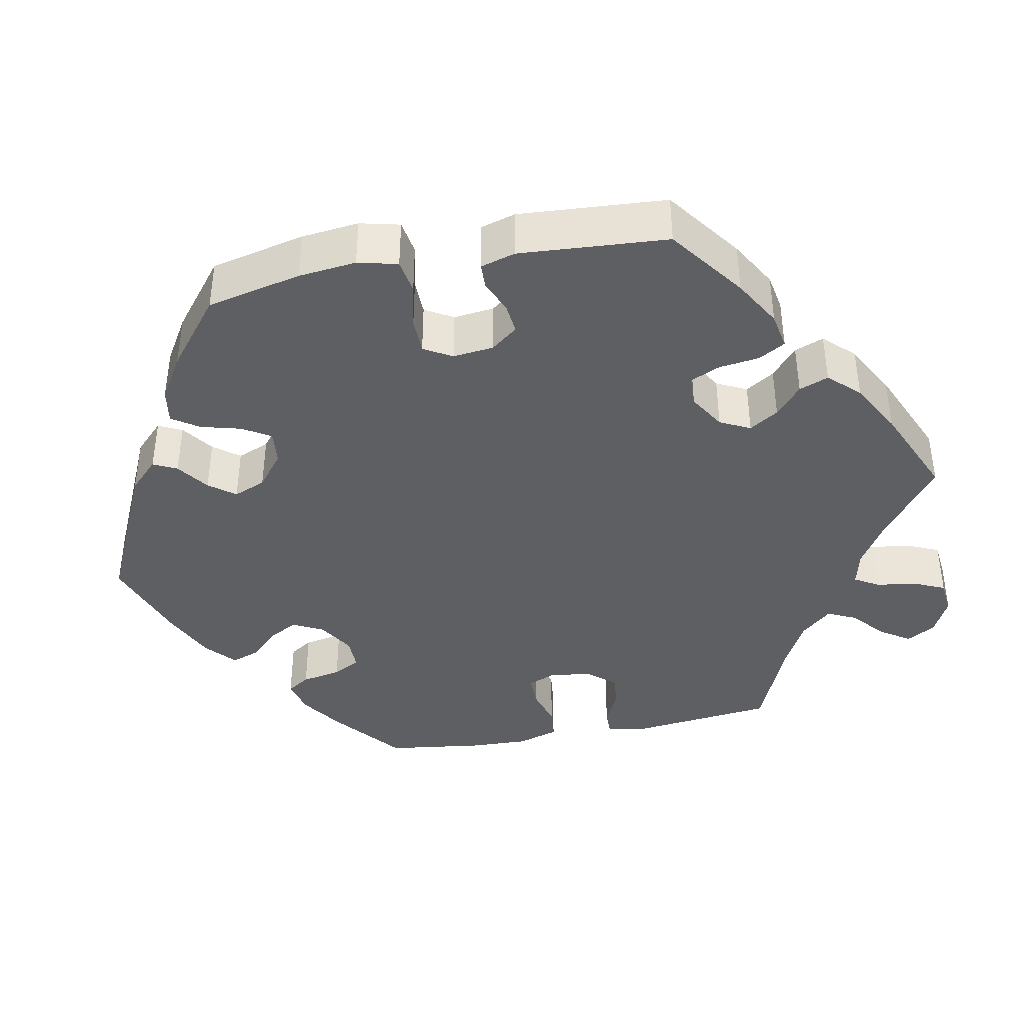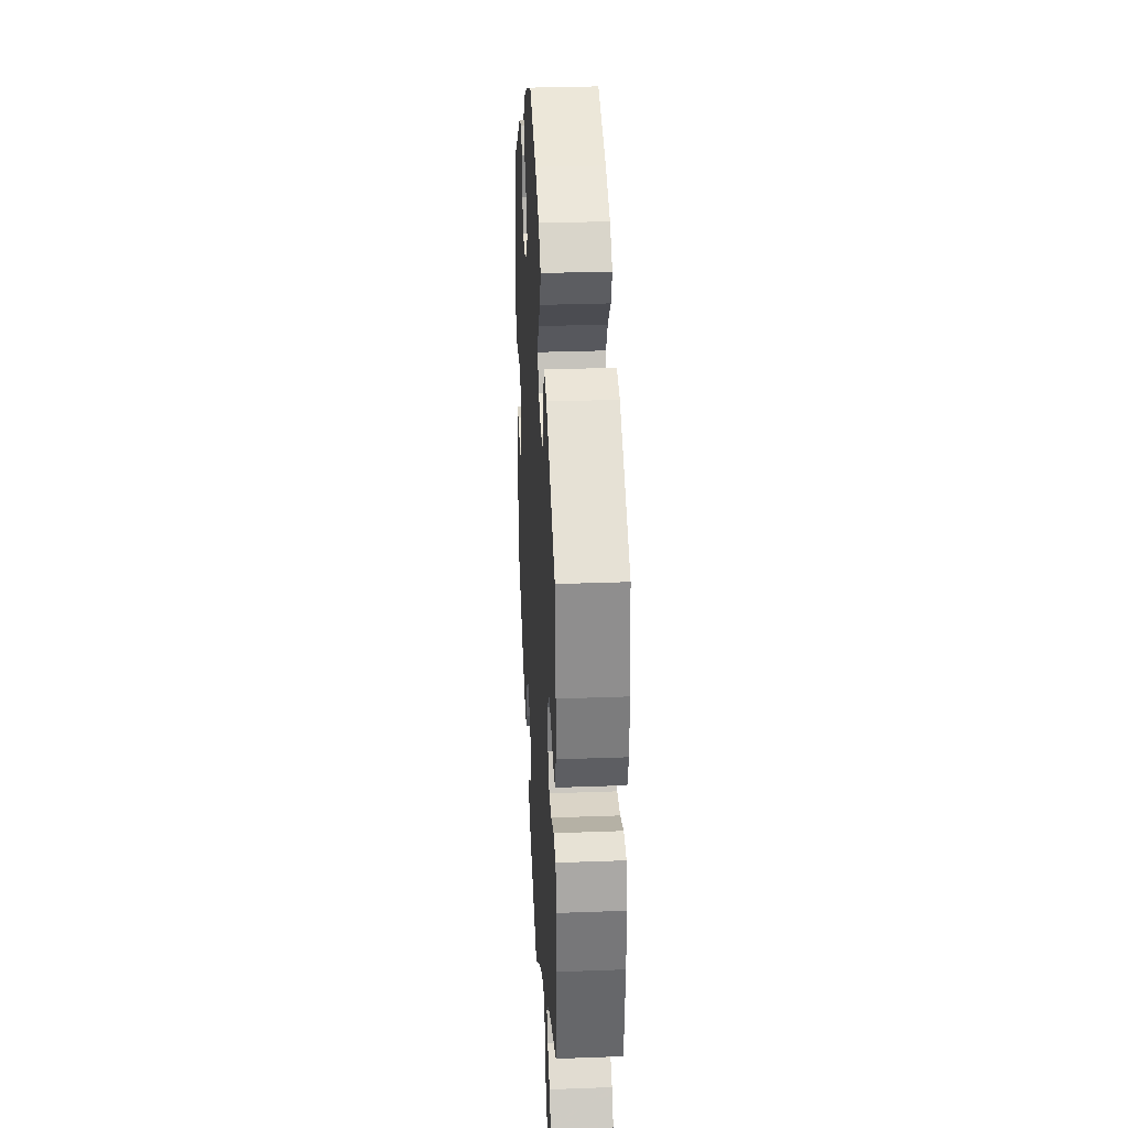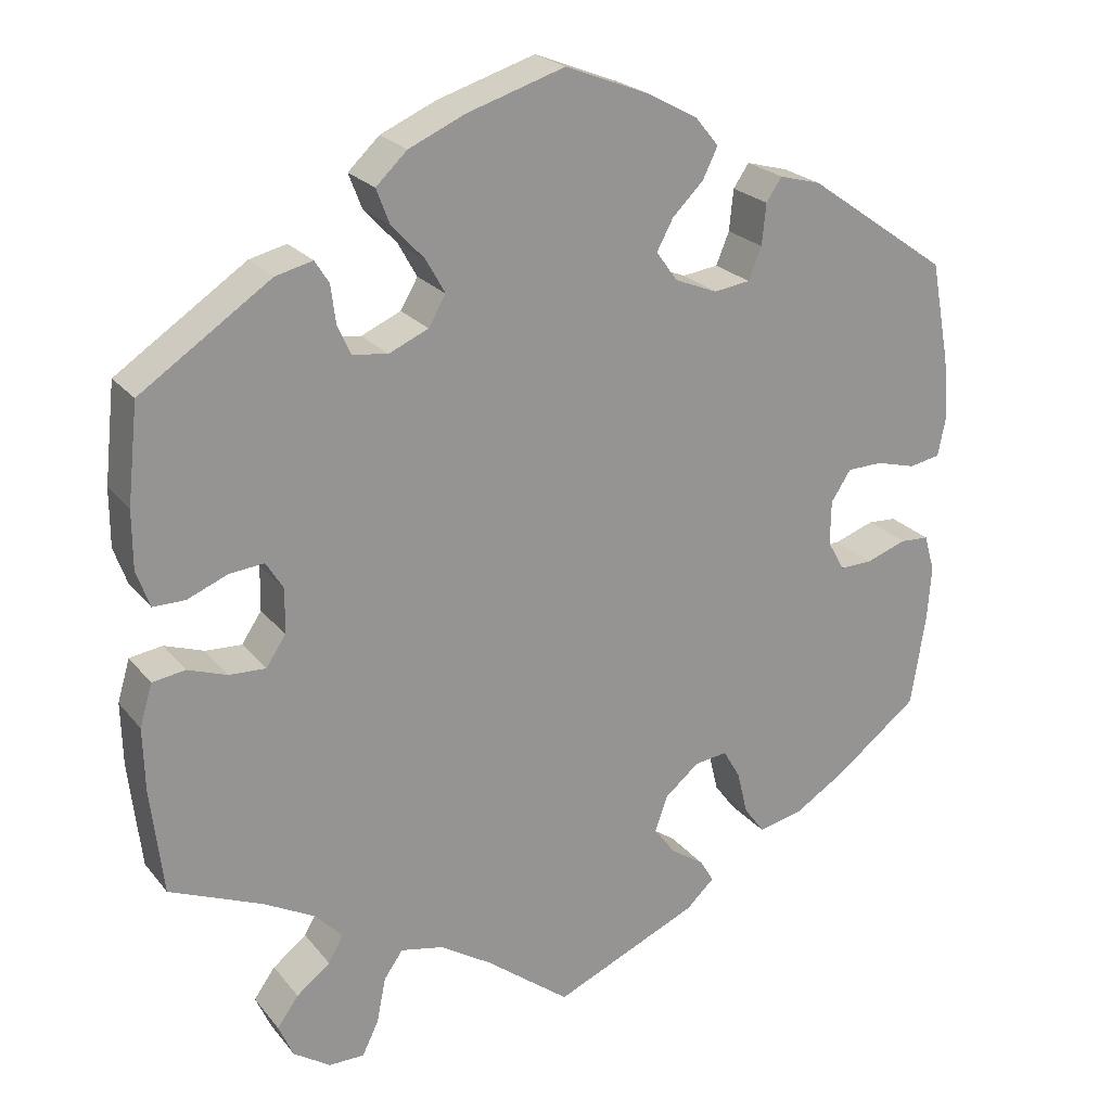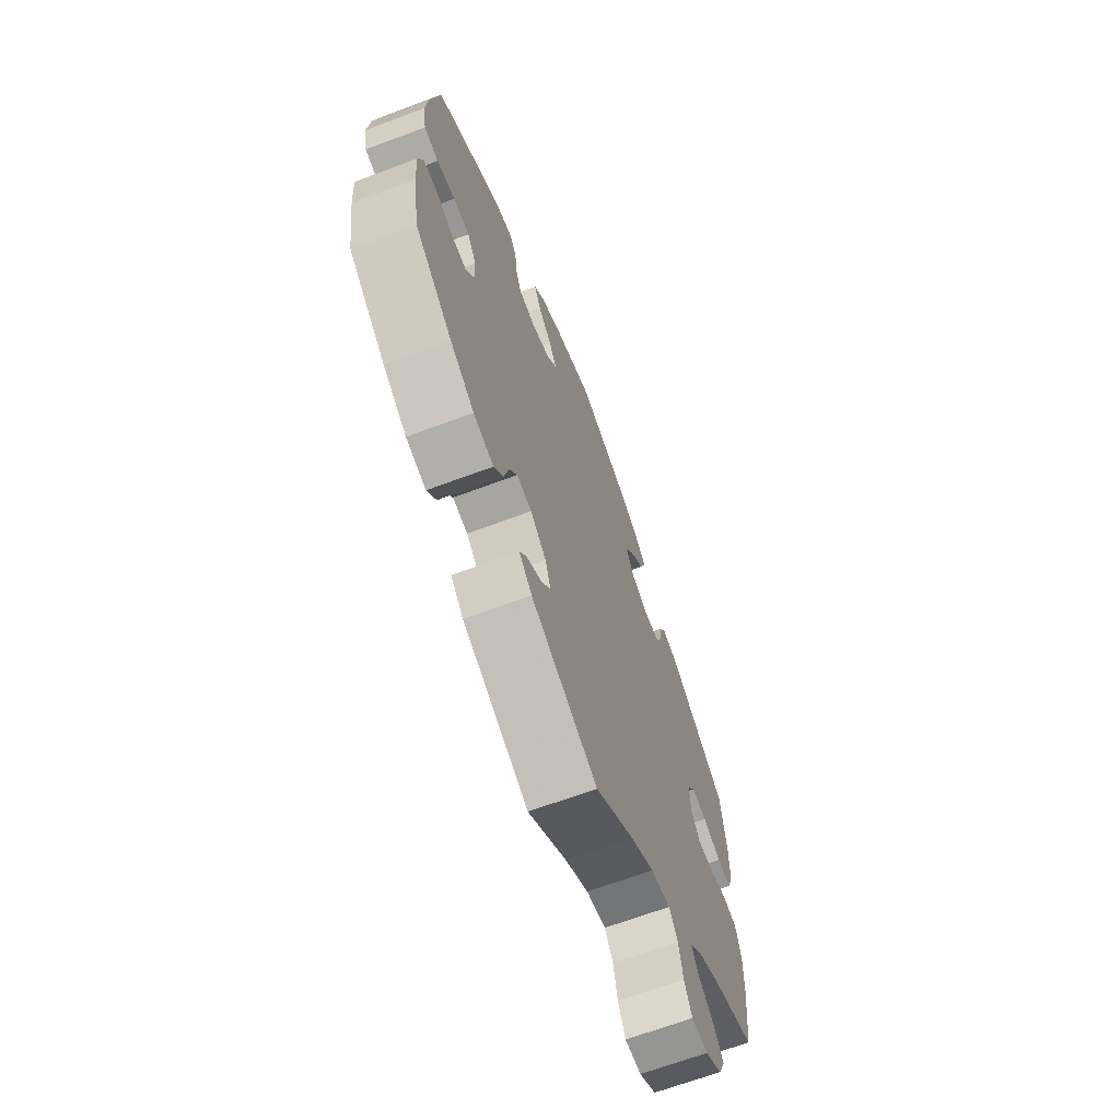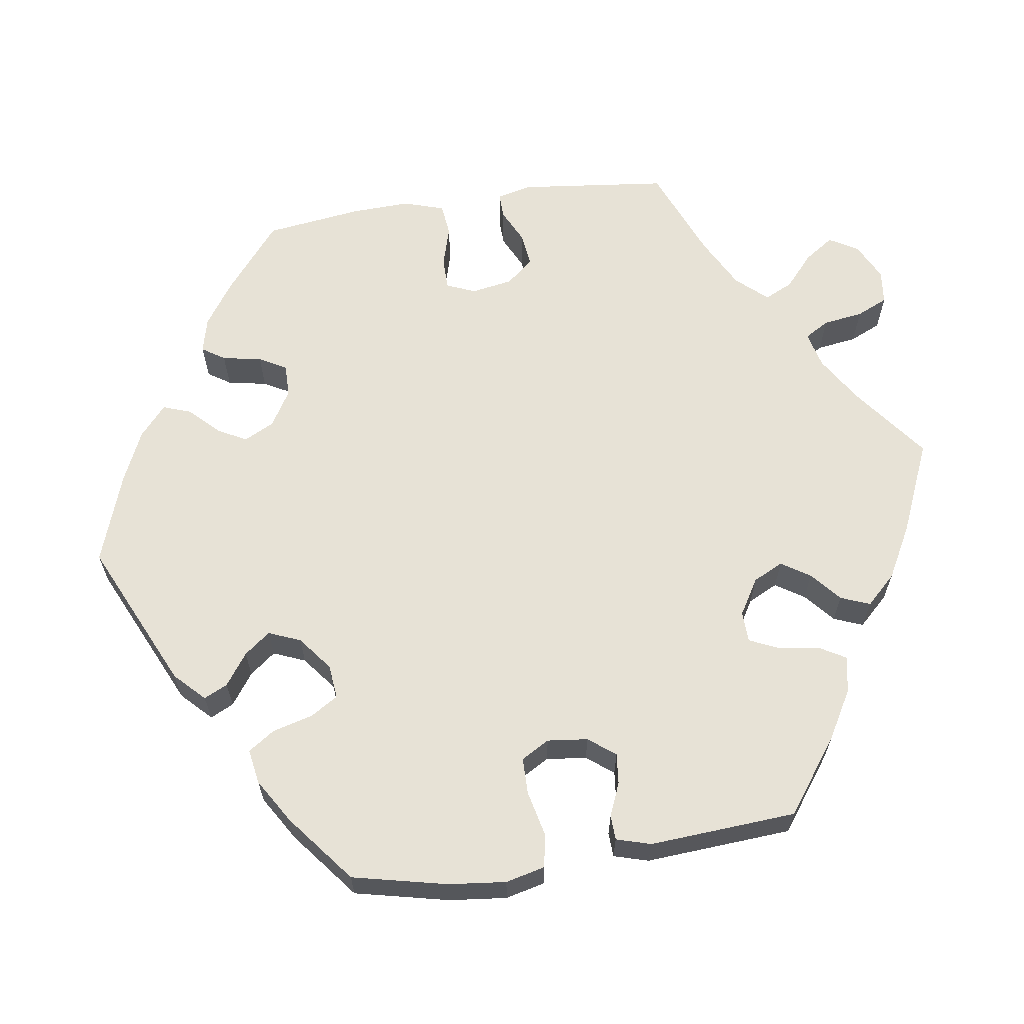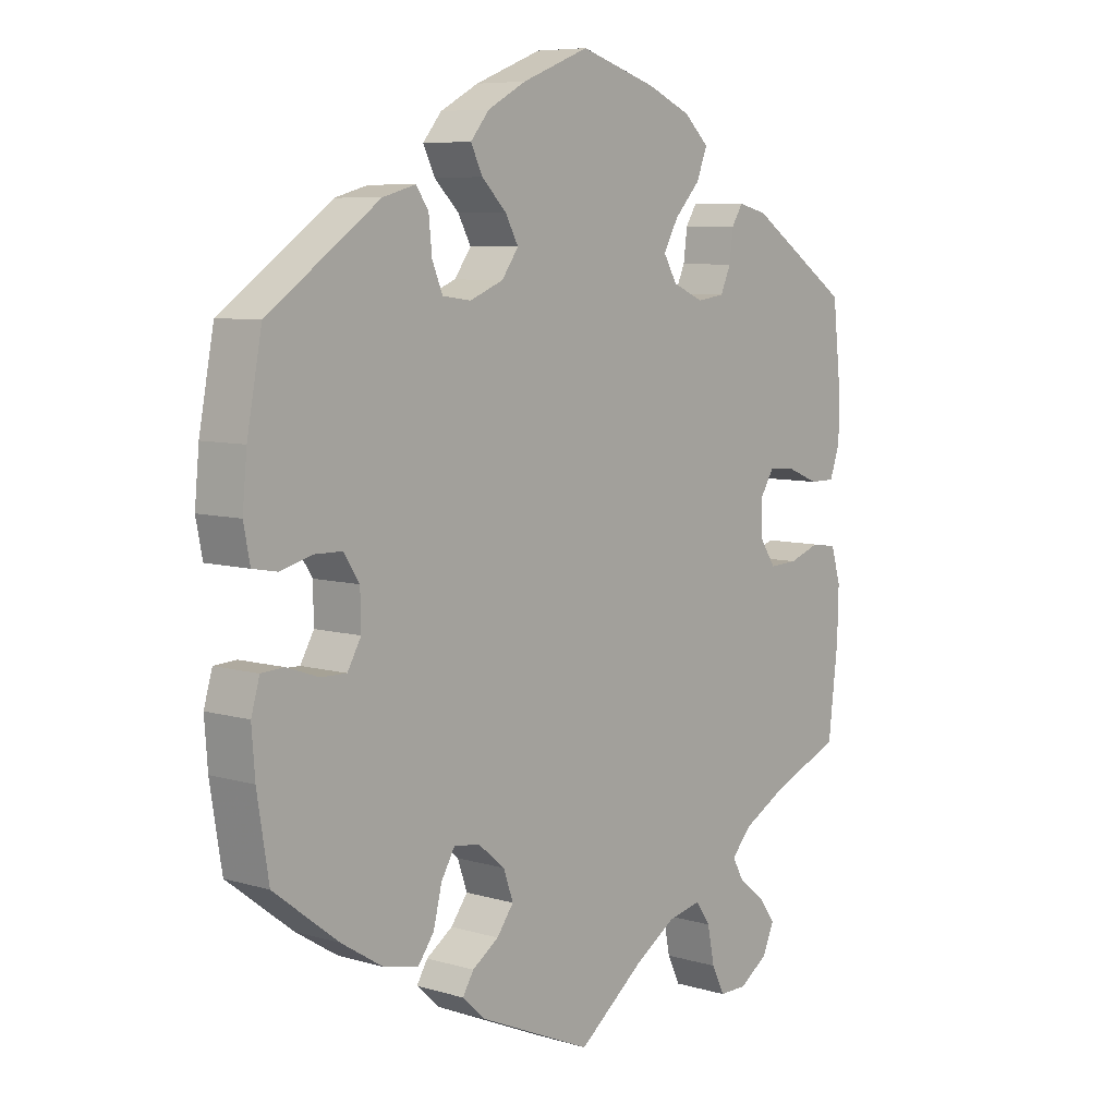
<metadata>
{"format":"obj","ext":"obj","renderer":"f3d","projection":"perspective","resolution":1024,"background":"white","views":[{"elev":-39.9,"azim":41.0,"up":"+Y"},{"elev":31.5,"azim":87.0,"up":"+Z"},{"elev":23.0,"azim":151.6,"up":"+Z"},{"elev":-67.4,"azim":-69.5,"up":"+Z"},{"elev":63.2,"azim":21.5,"up":"+Y"},{"elev":7.3,"azim":-49.8,"up":"+Z"}]}
</metadata>
<code>
v 0.513 0.07 0.17
v 0.513 0.07 0.1
v 0.497 0.07 0.055
v 0.458 0.07 0.055
v 0.409 0.07 0.075
v 0.367 0.07 0.079
v 0.346 0.07 0.045
v 0.347 0.07 -0.009
v 0.371 0.07 -0.045
v 0.415 0.07 -0.043
v 0.463 0.07 -0.026
v 0.503 0.07 -0.032
v 0.518 0.07 -0.083
v 0.516 0.07 -0.16
v 0.501 0.07 -0.289
v 0.389 0.07 -0.336
v 0.326 0.07 -0.37
v 0.293 0.07 -0.405
v 0.311 0.07 -0.437
v 0.352 0.07 -0.469
v 0.378 0.07 -0.505
v 0.36 0.07 -0.546
v 0.315 0.07 -0.576
v 0.272 0.07 -0.576
v 0.252 0.07 -0.535
v 0.241 0.07 -0.48
v 0.218 0.07 -0.447
v 0.166 0.07 -0.458
v 0.103 0.07 -0.498
v 0 0.07 -0.578
v -0.177 0.07 -0.501
v -0.211 0.07 -0.469
v -0.194 0.07 -0.441
v -0.153 0.07 -0.413
v -0.127 0.07 -0.378
v -0.142 0.07 -0.335
v -0.184 0.07 -0.3
v -0.224 0.07 -0.295
v -0.245 0.07 -0.331
v -0.258 0.07 -0.384
v -0.283 0.07 -0.418
v -0.337 0.07 -0.406
v -0.401 0.07 -0.366
v -0.501 0.07 -0.289
v -0.519 0.07 -0.177
v -0.524 0.07 -0.11
v -0.511 0.07 -0.065
v -0.476 0.07 -0.063
v -0.427 0.07 -0.08
v -0.387 0.07 -0.081
v -0.366 0.07 -0.044
v -0.367 0.07 0.01
v -0.391 0.07 0.047
v -0.434 0.07 0.048
v -0.483 0.07 0.035
v -0.521 0.07 0.042
v -0.531 0.07 0.093
v -0.524 0.07 0.166
v -0.501 0.07 0.288
v -0.329 0.07 0.409
v -0.278 0.07 0.423
v -0.259 0.07 0.395
v -0.254 0.07 0.345
v -0.238 0.07 0.306
v -0.194 0.07 0.3
v -0.142 0.07 0.321
v -0.116 0.07 0.357
v -0.136 0.07 0.394
v -0.174 0.07 0.432
v -0.192 0.07 0.469
v -0.163 0.07 0.504
v -0.104 0.07 0.536
v 0 0.07 0.577
v 0.119 0.07 0.54
v 0.187 0.07 0.51
v 0.225 0.07 0.474
v 0.209 0.07 0.432
v 0.169 0.07 0.389
v 0.146 0.07 0.348
v 0.167 0.07 0.312
v 0.215 0.07 0.291
v 0.258 0.07 0.297
v 0.274 0.07 0.333
v 0.28 0.07 0.379
v 0.297 0.07 0.406
v 0.342 0.07 0.395
v 0.5 0.07 0.289
v 0.513 0 0.17
v 0.513 0 0.1
v 0.497 0 0.055
v 0.458 0 0.055
v 0.409 0 0.075
v 0.367 0 0.079
v 0.346 0 0.045
v 0.347 0 -0.009
v 0.371 0 -0.045
v 0.415 0 -0.043
v 0.463 0 -0.026
v 0.503 0 -0.032
v 0.518 0 -0.083
v 0.516 0 -0.16
v 0.501 0 -0.289
v 0.389 0 -0.336
v 0.326 0 -0.37
v 0.293 0 -0.405
v 0.311 0 -0.437
v 0.352 0 -0.469
v 0.378 0 -0.505
v 0.36 0 -0.546
v 0.315 0 -0.576
v 0.272 0 -0.576
v 0.252 0 -0.535
v 0.241 0 -0.48
v 0.218 0 -0.447
v 0.166 0 -0.458
v 0.103 0 -0.498
v 0 0 -0.578
v -0.177 0 -0.501
v -0.211 0 -0.469
v -0.194 0 -0.441
v -0.153 0 -0.413
v -0.127 0 -0.378
v -0.142 0 -0.335
v -0.184 0 -0.3
v -0.224 0 -0.295
v -0.245 0 -0.331
v -0.258 0 -0.384
v -0.283 0 -0.418
v -0.337 0 -0.406
v -0.401 0 -0.366
v -0.501 0 -0.289
v -0.519 0 -0.177
v -0.524 0 -0.11
v -0.511 0 -0.065
v -0.476 0 -0.063
v -0.427 0 -0.08
v -0.387 0 -0.081
v -0.366 0 -0.044
v -0.367 0 0.01
v -0.391 0 0.047
v -0.434 0 0.048
v -0.483 0 0.035
v -0.521 0 0.042
v -0.531 0 0.093
v -0.524 0 0.166
v -0.501 0 0.288
v -0.329 0 0.409
v -0.278 0 0.423
v -0.259 0 0.395
v -0.254 0 0.345
v -0.238 0 0.306
v -0.194 0 0.3
v -0.142 0 0.321
v -0.116 0 0.357
v -0.136 0 0.394
v -0.174 0 0.432
v -0.192 0 0.469
v -0.163 0 0.504
v -0.104 0 0.536
v 0 0 0.577
v 0.119 0 0.54
v 0.187 0 0.51
v 0.225 0 0.474
v 0.209 0 0.432
v 0.169 0 0.389
v 0.146 0 0.348
v 0.167 0 0.312
v 0.215 0 0.291
v 0.258 0 0.297
v 0.274 0 0.333
v 0.28 0 0.379
v 0.297 0 0.406
v 0.342 0 0.395
v 0.5 0 0.289
f 83 84 85 86
f 82 83 86 87
f 81 82 87 1
f 75 76 77 78
f 75 78 79
f 74 75 79
f 73 74 79
f 72 73 79 80
f 68 69 70 71
f 67 68 71 72
f 60 61 62 63
f 60 63 64
f 59 60 64
f 58 59 64 65
f 54 55 56 57
f 53 54 57 58
f 46 47 48 49
f 46 49 50
f 45 46 50
f 44 45 50
f 43 44 50 51
f 39 40 41 42
f 38 39 42 43
f 31 32 33 34
f 29 30 31 34
f 28 29 34 35
f 27 28 35 36
f 23 24 25 26
f 23 26 27
f 22 23 27
f 19 20 21 22
f 18 19 22 27
f 17 18 27 36
f 13 14 15 16
f 10 11 12 13
f 9 10 13 16
f 8 9 16 17
f 2 3 4 5
f 81 1 2 5
f 80 81 5 6
f 67 72 80 6
f 53 58 65 66
f 52 53 66
f 51 52 66
f 38 43 51 66
f 37 38 66 67
f 7 8 17 36
f 36 37 67
f 6 7 36 67
f 173 172 171 170
f 174 173 170 169
f 88 174 169 168
f 165 164 163 162
f 166 165 162
f 166 162 161
f 166 161 160
f 167 166 160 159
f 158 157 156 155
f 159 158 155 154
f 150 149 148 147
f 151 150 147
f 151 147 146
f 152 151 146 145
f 144 143 142 141
f 145 144 141 140
f 136 135 134 133
f 137 136 133
f 137 133 132
f 137 132 131
f 138 137 131 130
f 129 128 127 126
f 130 129 126 125
f 121 120 119 118
f 121 118 117 116
f 122 121 116 115
f 123 122 115 114
f 113 112 111 110
f 114 113 110
f 114 110 109
f 109 108 107 106
f 114 109 106 105
f 123 114 105 104
f 103 102 101 100
f 100 99 98 97
f 103 100 97 96
f 104 103 96 95
f 92 91 90 89
f 92 89 88 168
f 93 92 168 167
f 93 167 159 154
f 153 152 145 140
f 153 140 139
f 153 139 138
f 153 138 130 125
f 154 153 125 124
f 123 104 95 94
f 154 124 123
f 154 123 94 93
f 1 88 89 2
f 2 89 90 3
f 3 90 91 4
f 4 91 92 5
f 5 92 93 6
f 6 93 94 7
f 7 94 95 8
f 8 95 96 9
f 9 96 97 10
f 10 97 98 11
f 11 98 99 12
f 12 99 100 13
f 13 100 101 14
f 14 101 102 15
f 15 102 103 16
f 16 103 104 17
f 17 104 105 18
f 18 105 106 19
f 19 106 107 20
f 20 107 108 21
f 21 108 109 22
f 22 109 110 23
f 23 110 111 24
f 24 111 112 25
f 25 112 113 26
f 26 113 114 27
f 27 114 115 28
f 28 115 116 29
f 29 116 117 30
f 30 117 118 31
f 31 118 119 32
f 32 119 120 33
f 33 120 121 34
f 34 121 122 35
f 35 122 123 36
f 36 123 124 37
f 37 124 125 38
f 38 125 126 39
f 39 126 127 40
f 40 127 128 41
f 41 128 129 42
f 42 129 130 43
f 43 130 131 44
f 44 131 132 45
f 45 132 133 46
f 46 133 134 47
f 47 134 135 48
f 48 135 136 49
f 49 136 137 50
f 50 137 138 51
f 51 138 139 52
f 52 139 140 53
f 53 140 141 54
f 54 141 142 55
f 55 142 143 56
f 56 143 144 57
f 57 144 145 58
f 58 145 146 59
f 59 146 147 60
f 60 147 148 61
f 61 148 149 62
f 62 149 150 63
f 63 150 151 64
f 64 151 152 65
f 65 152 153 66
f 66 153 154 67
f 67 154 155 68
f 68 155 156 69
f 69 156 157 70
f 70 157 158 71
f 71 158 159 72
f 72 159 160 73
f 73 160 161 74
f 74 161 162 75
f 75 162 163 76
f 76 163 164 77
f 77 164 165 78
f 78 165 166 79
f 79 166 167 80
f 80 167 168 81
f 81 168 169 82
f 82 169 170 83
f 83 170 171 84
f 84 171 172 85
f 85 172 173 86
f 86 173 174 87
f 87 174 88 1

</code>
